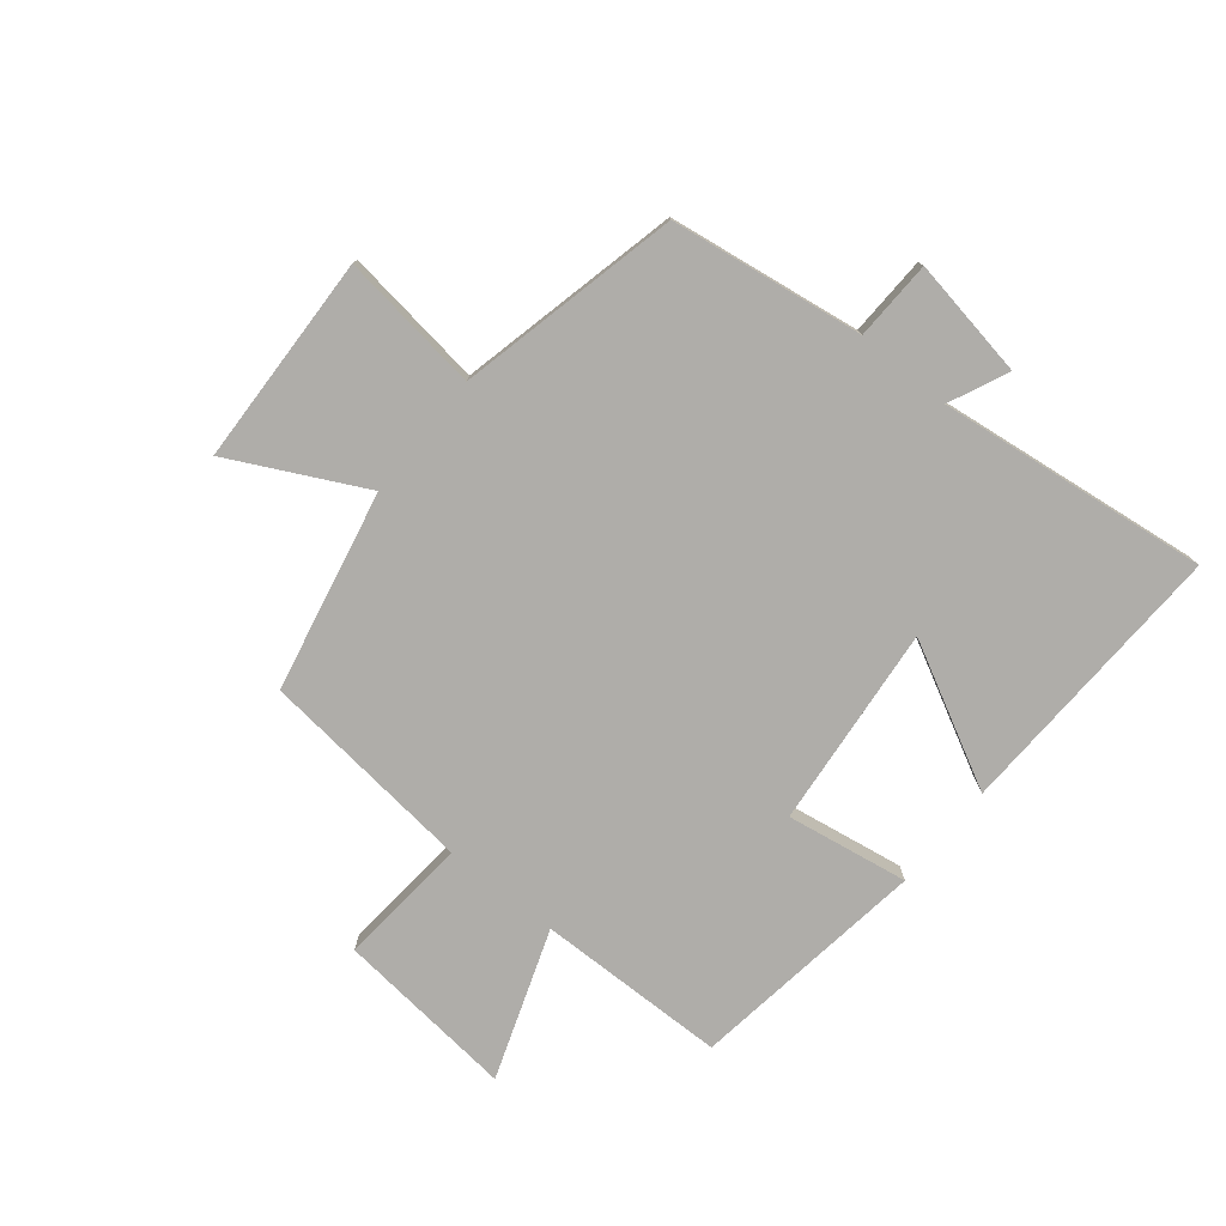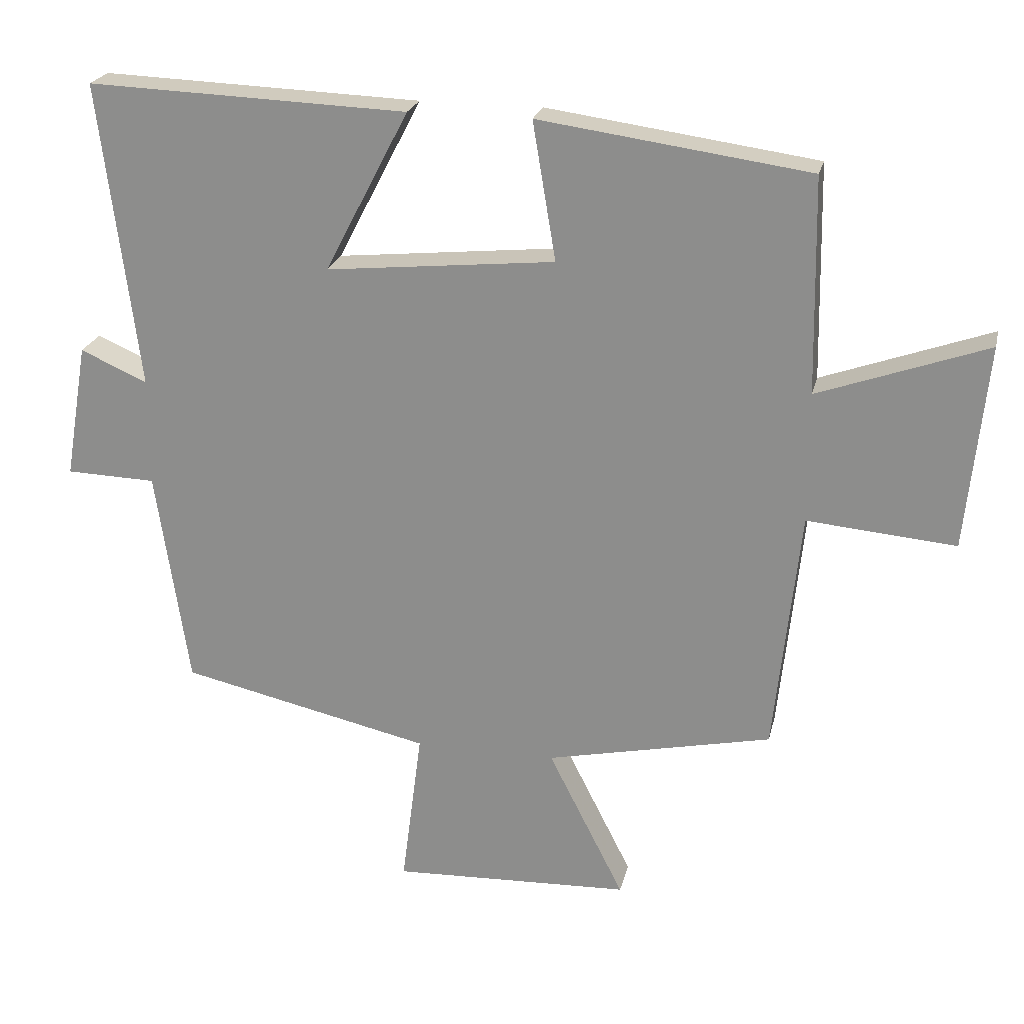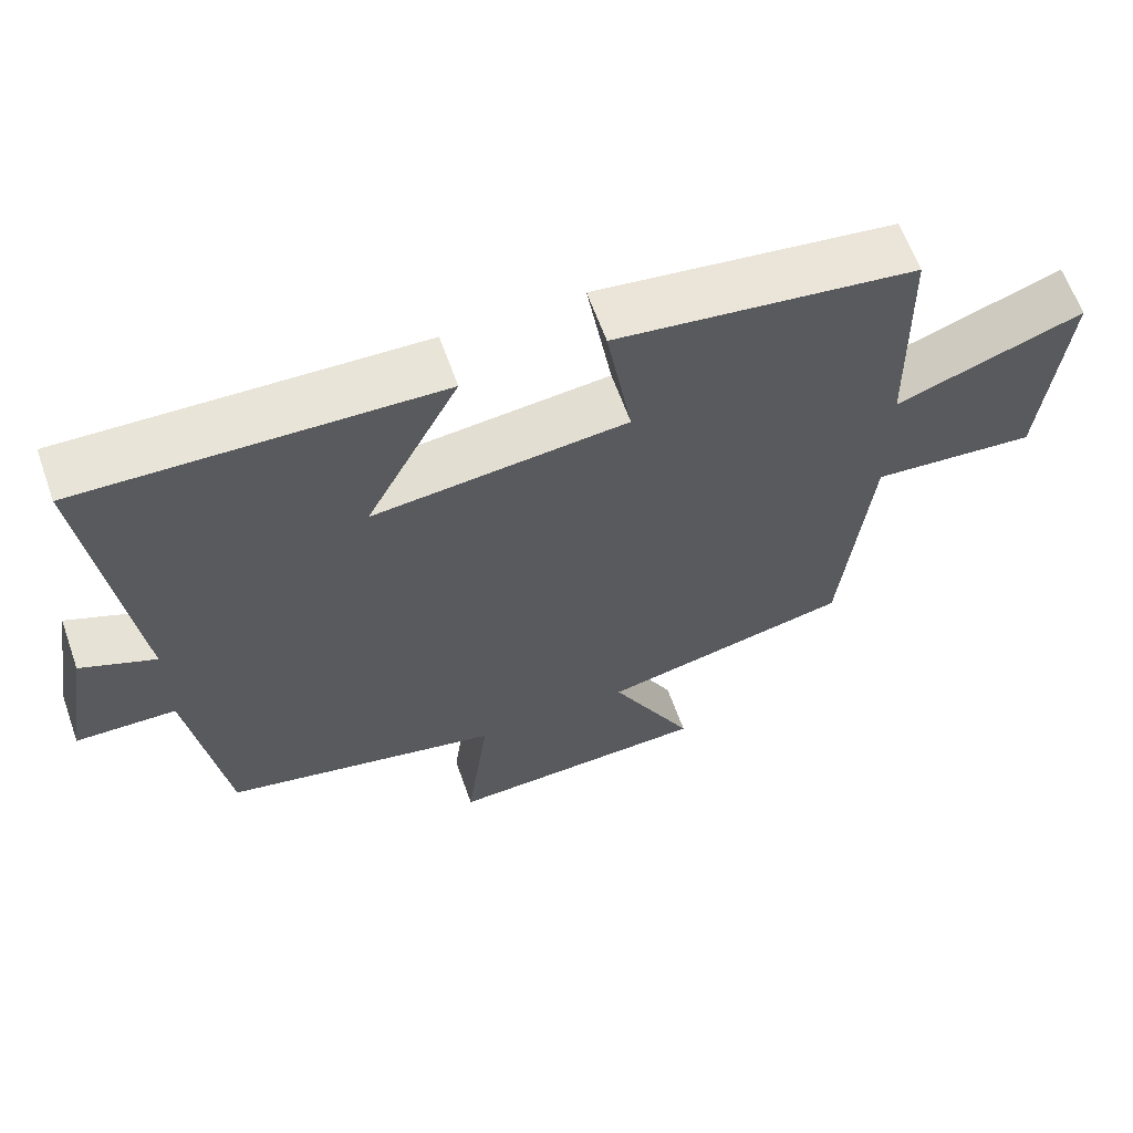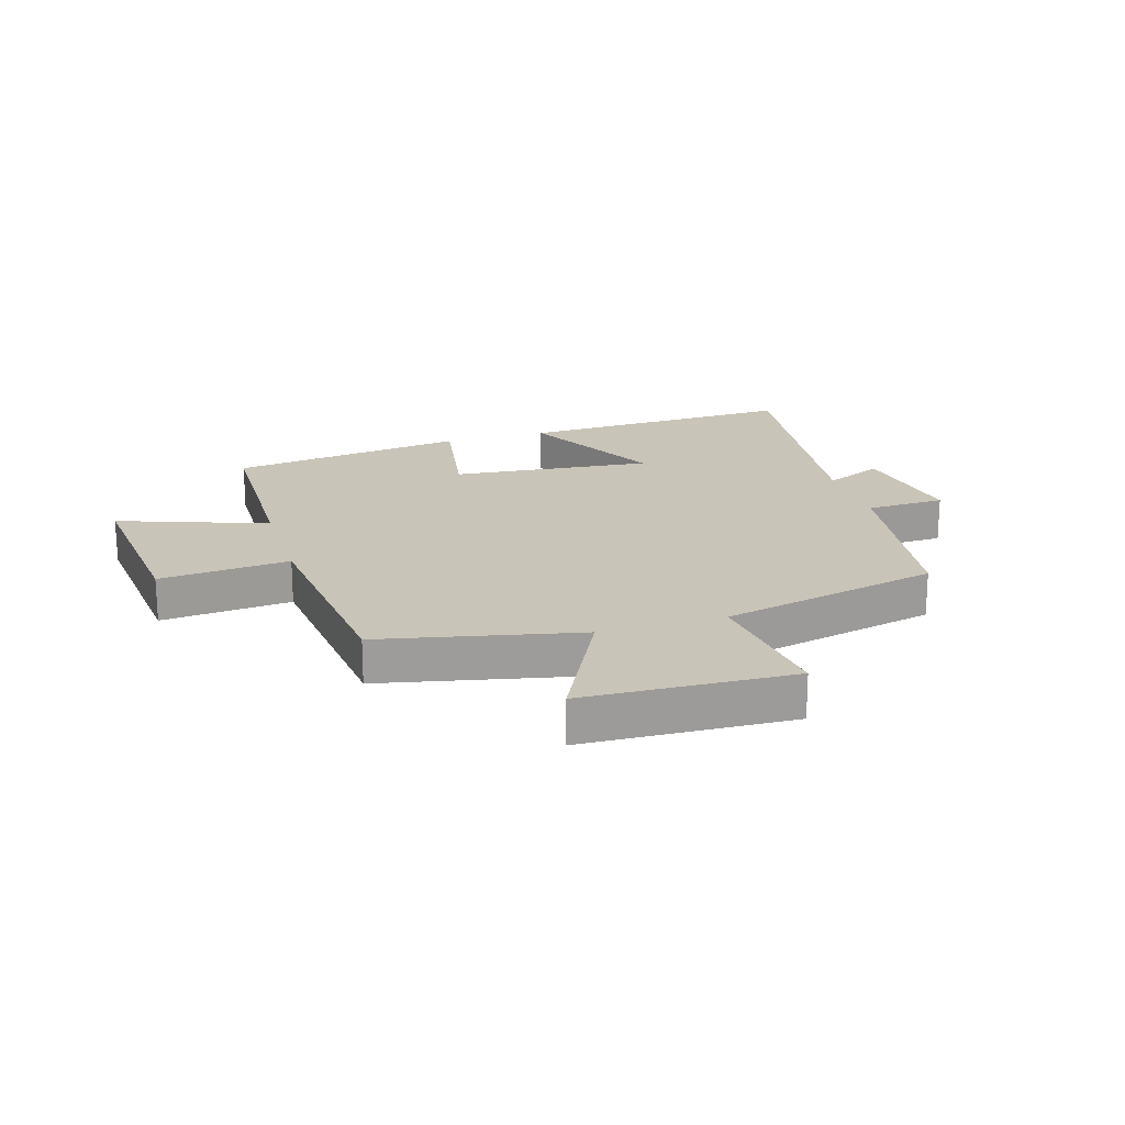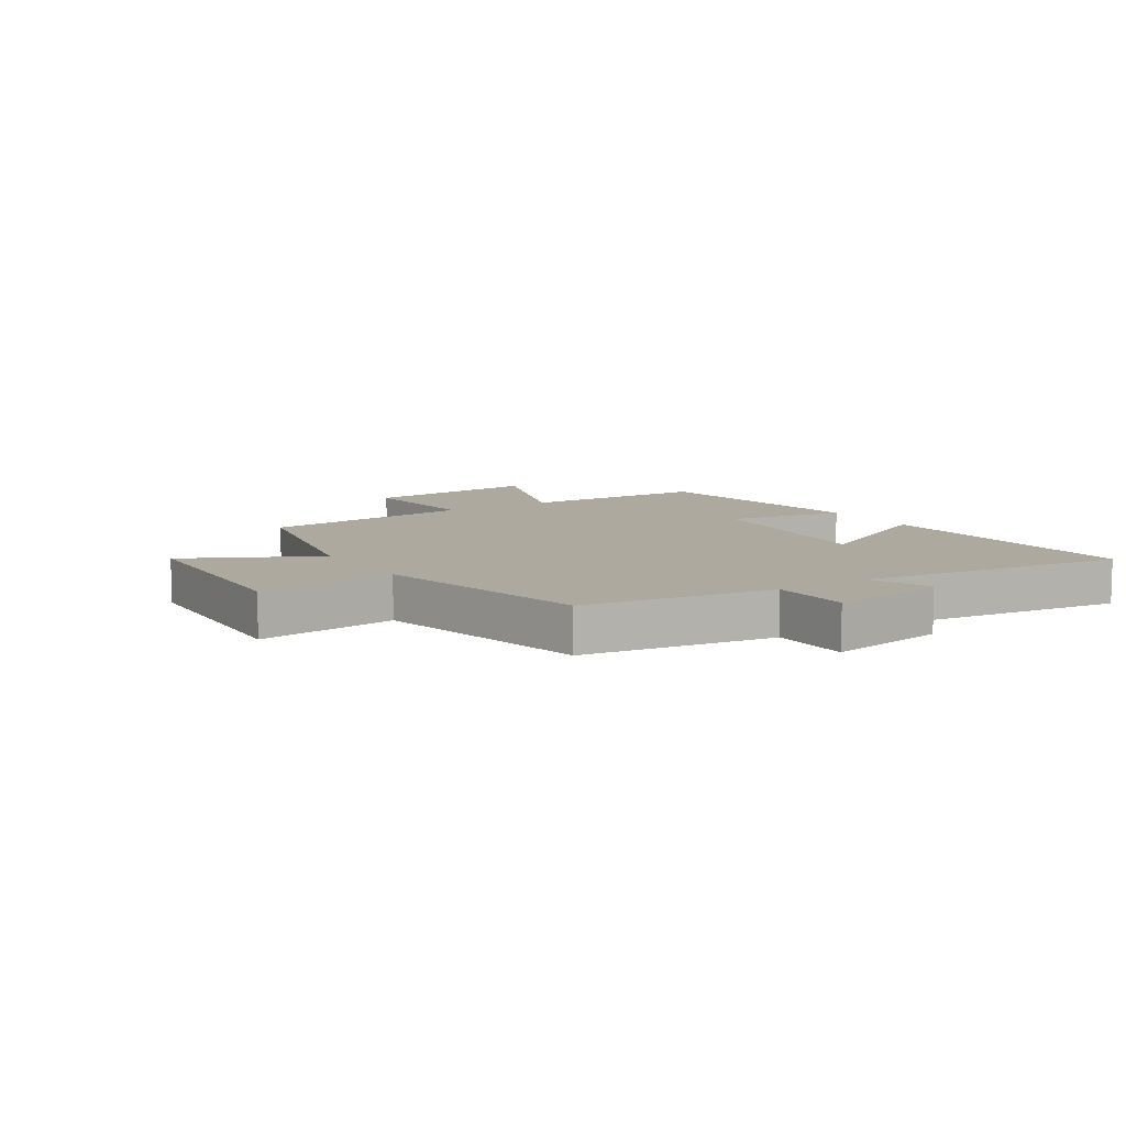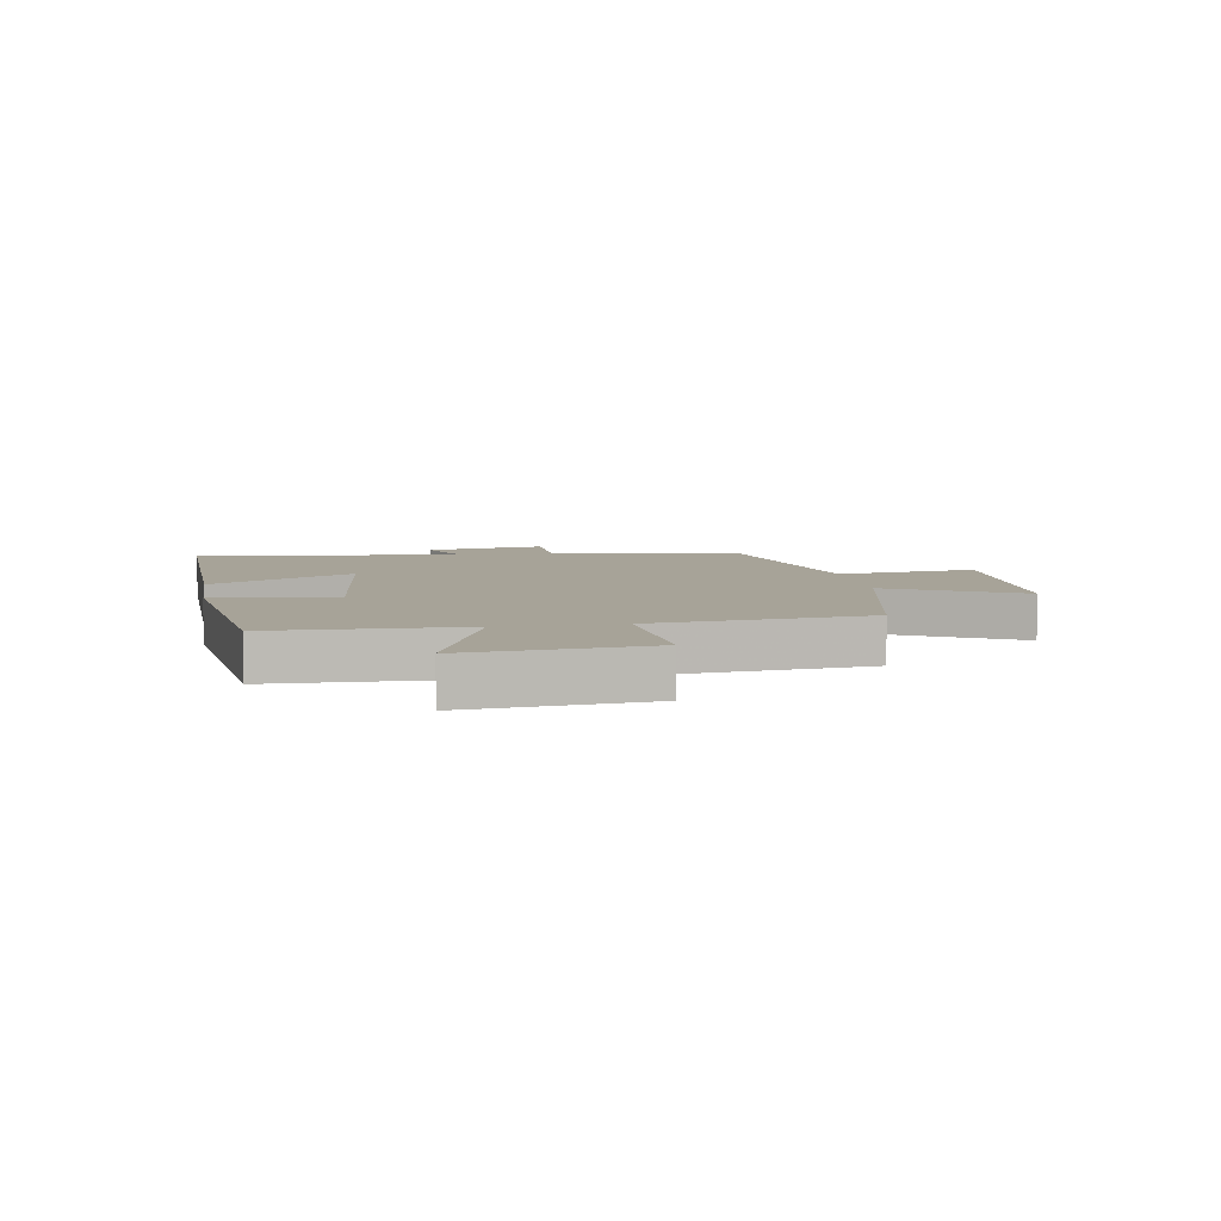
<metadata>
{"format":"obj","ext":"obj","renderer":"f3d","projection":"perspective","resolution":1024,"background":"white","views":[{"elev":-77.2,"azim":-129.2,"up":"+Y"},{"elev":22.8,"azim":12.8,"up":"+Z"},{"elev":62.9,"azim":-19.6,"up":"+Z"},{"elev":20.1,"azim":163.0,"up":"+Y"},{"elev":9.0,"azim":-122.5,"up":"+Y"},{"elev":6.8,"azim":80.9,"up":"+Y"}]}
</metadata>
<code>
v -0.452 0.07 -0.417
v -0.5 0.07 -0.095
v -0.633 0.07 -0.091
v -0.599 0.07 0.109
v -0.5 0.07 0.065
v -0.557 0.07 0.517
v -0.085 0.07 0.5
v -0.209 0.07 0.262
v 0.129 0.07 0.296
v 0.095 0.07 0.5
v 0.494 0.07 0.445
v 0.5 0.07 0.127
v 0.749 0.07 0.216
v 0.719 0.07 -0.086
v 0.5 0.07 -0.067
v 0.462 0.07 -0.428
v 0.128 0.07 -0.5
v 0.24 0.07 -0.721
v -0.112 0.07 -0.735
v -0.082 0.07 -0.5
v -0.452 0 -0.417
v -0.5 0 -0.095
v -0.633 0 -0.091
v -0.599 0 0.109
v -0.5 0 0.065
v -0.557 0 0.517
v -0.085 0 0.5
v -0.209 0 0.262
v 0.129 0 0.296
v 0.095 0 0.5
v 0.494 0 0.445
v 0.5 0 0.127
v 0.749 0 0.216
v 0.719 0 -0.086
v 0.5 0 -0.067
v 0.462 0 -0.428
v 0.128 0 -0.5
v 0.24 0 -0.721
v -0.112 0 -0.735
v -0.082 0 -0.5
f 17 18 19 20
f 15 16 17 20
f 15 20 1 2
f 12 13 14 15
f 9 10 11 12
f 8 9 12 15
f 5 6 7 8
f 5 8 15 2
f 2 3 4 5
f 40 39 38 37
f 40 37 36 35
f 22 21 40 35
f 35 34 33 32
f 32 31 30 29
f 35 32 29 28
f 28 27 26 25
f 22 35 28 25
f 25 24 23 22
f 1 21 22 2
f 2 22 23 3
f 3 23 24 4
f 4 24 25 5
f 5 25 26 6
f 6 26 27 7
f 7 27 28 8
f 8 28 29 9
f 9 29 30 10
f 10 30 31 11
f 11 31 32 12
f 12 32 33 13
f 13 33 34 14
f 14 34 35 15
f 15 35 36 16
f 16 36 37 17
f 17 37 38 18
f 18 38 39 19
f 19 39 40 20
f 20 40 21 1

</code>
